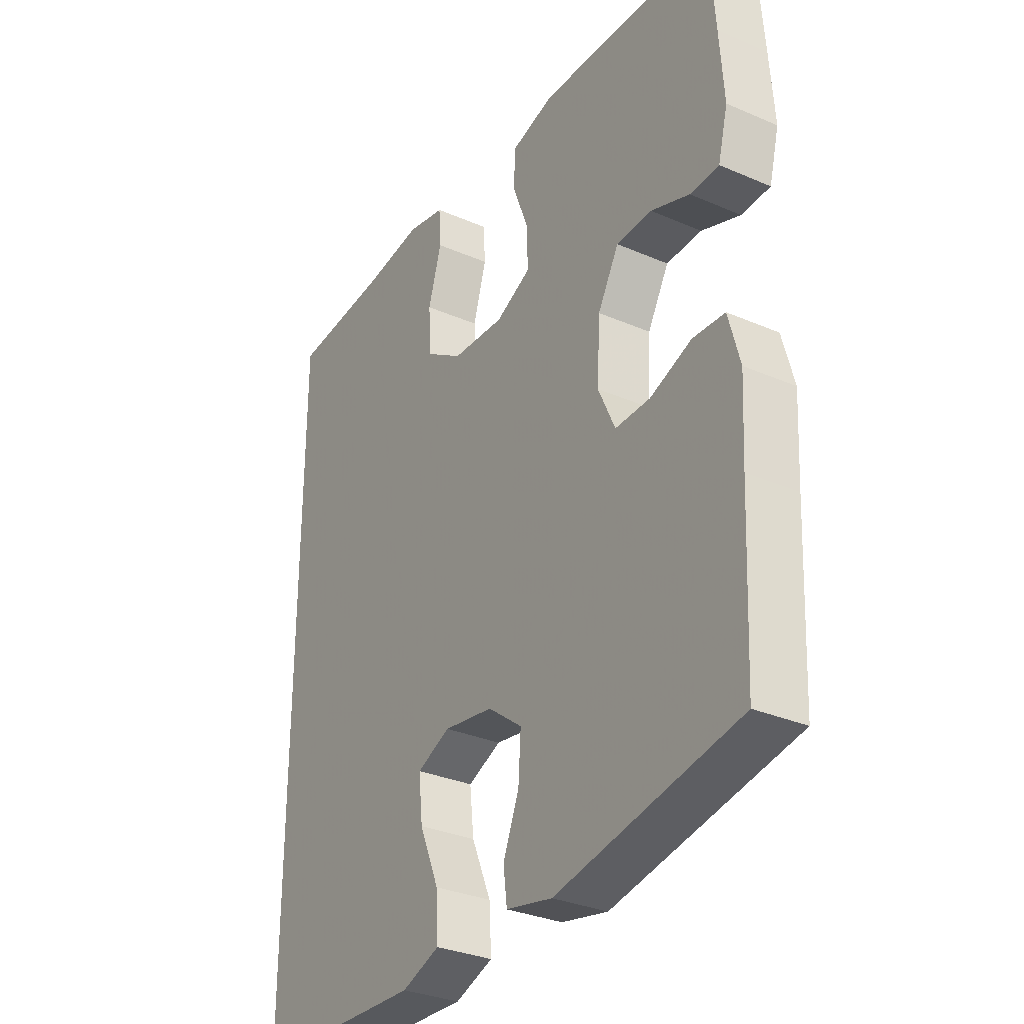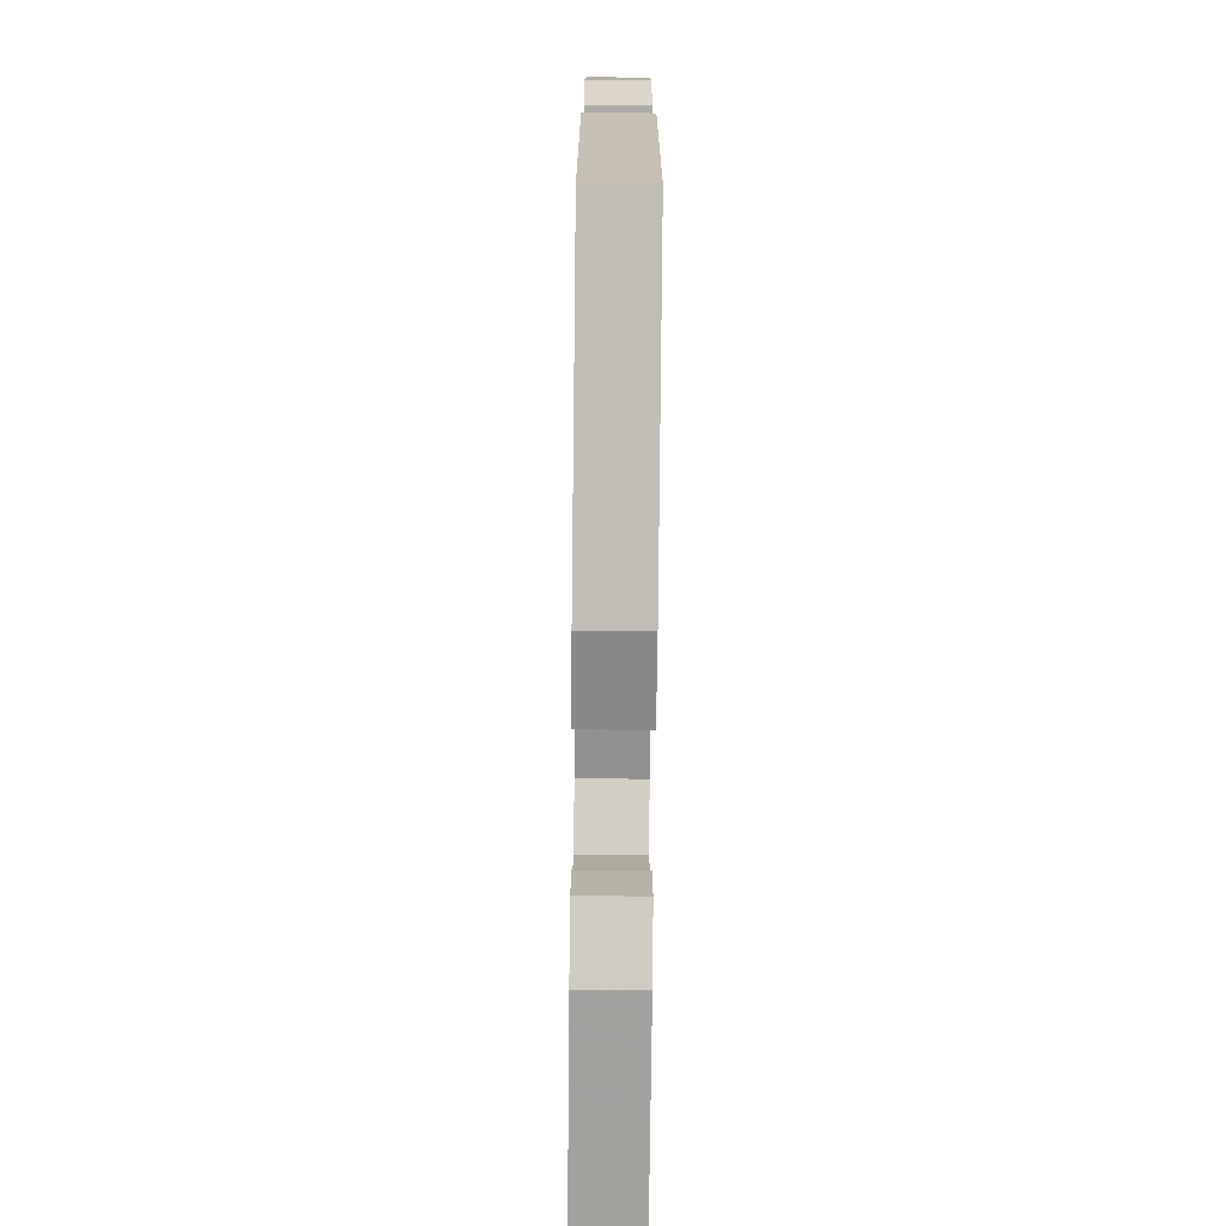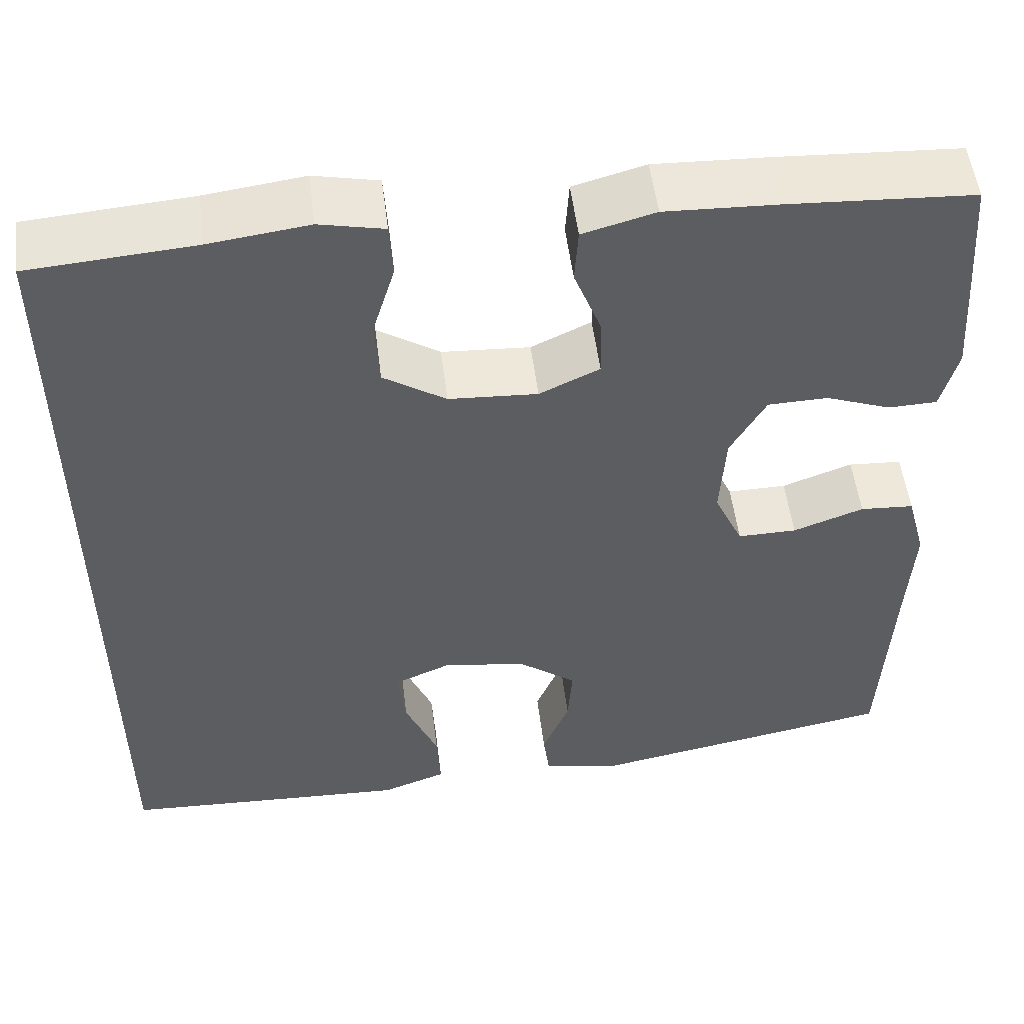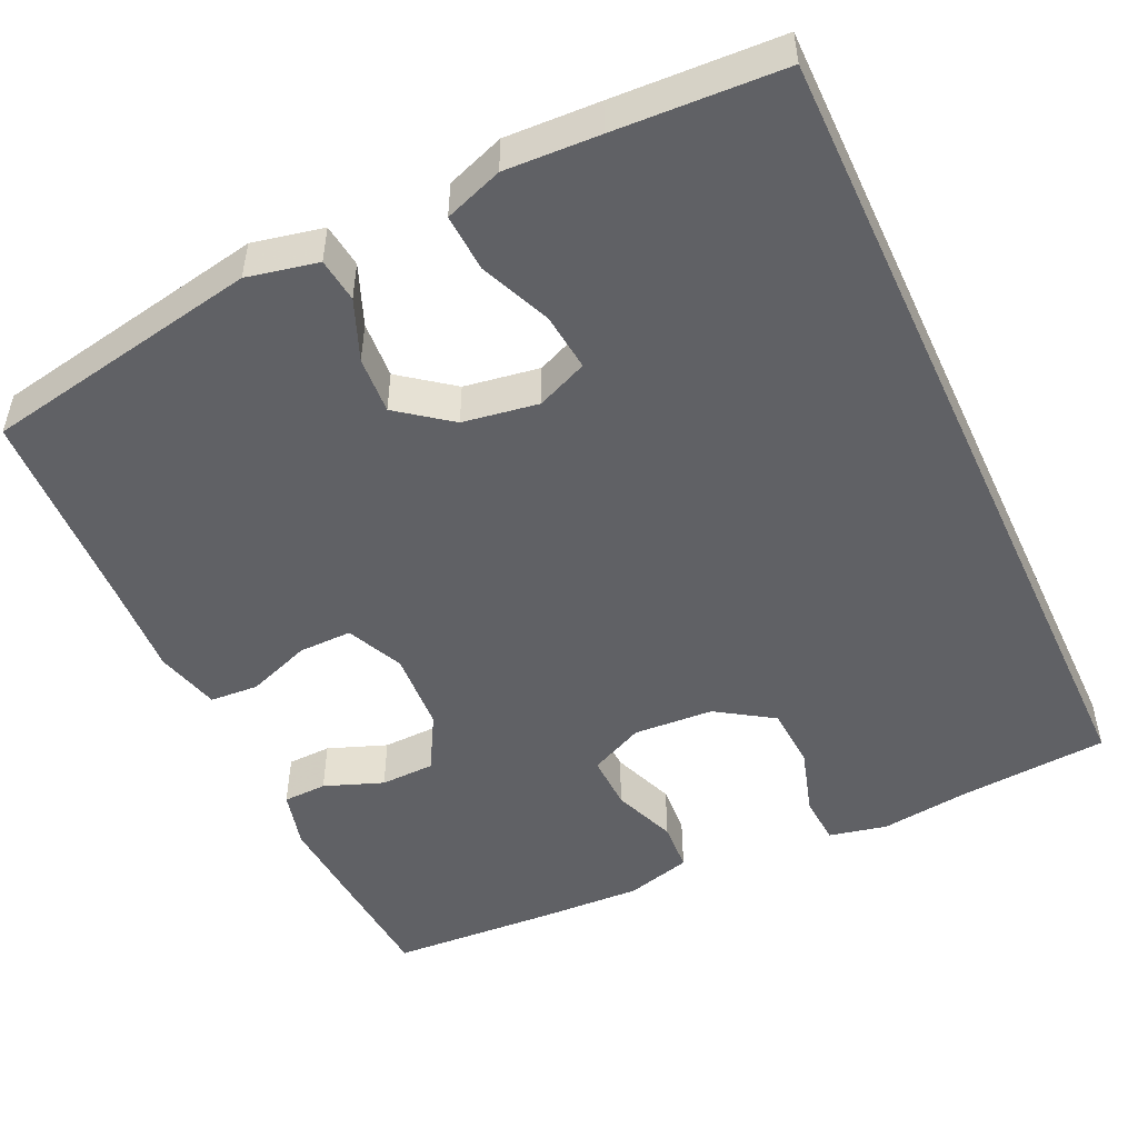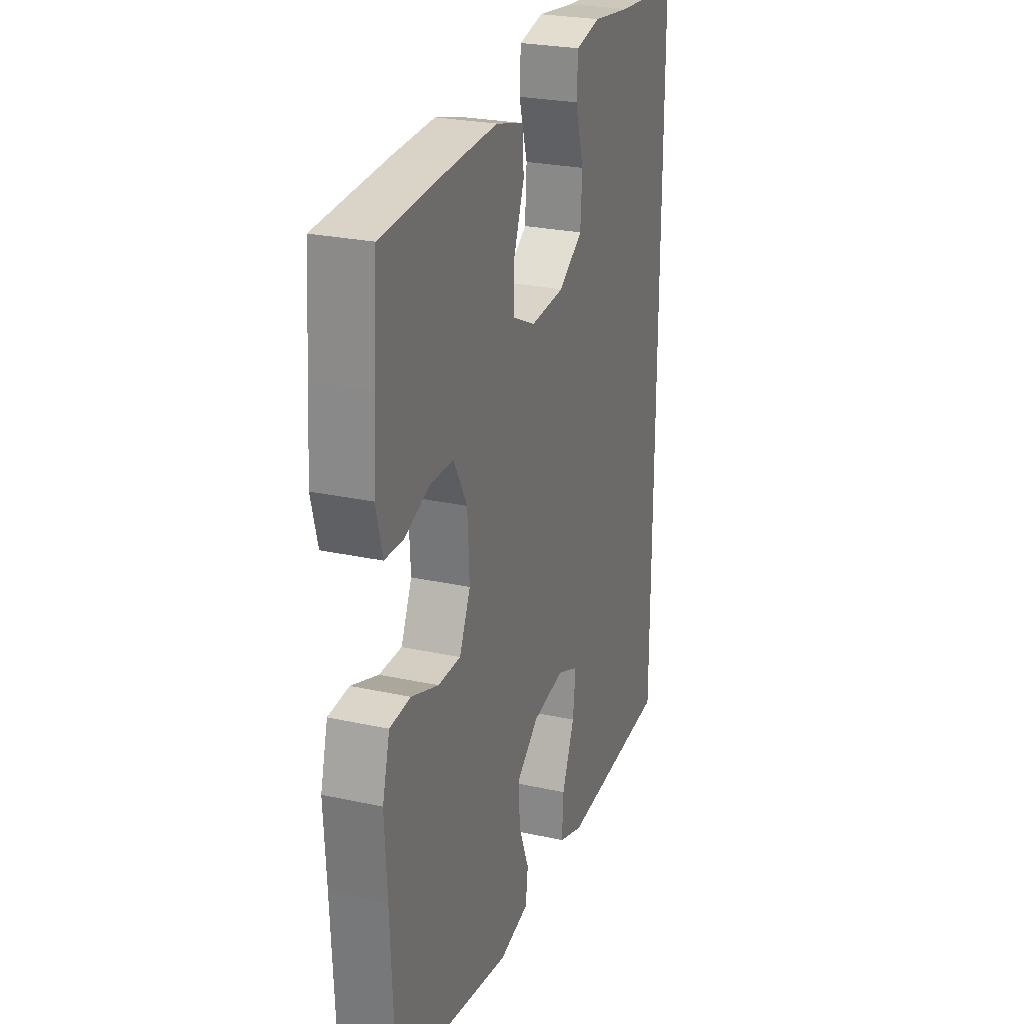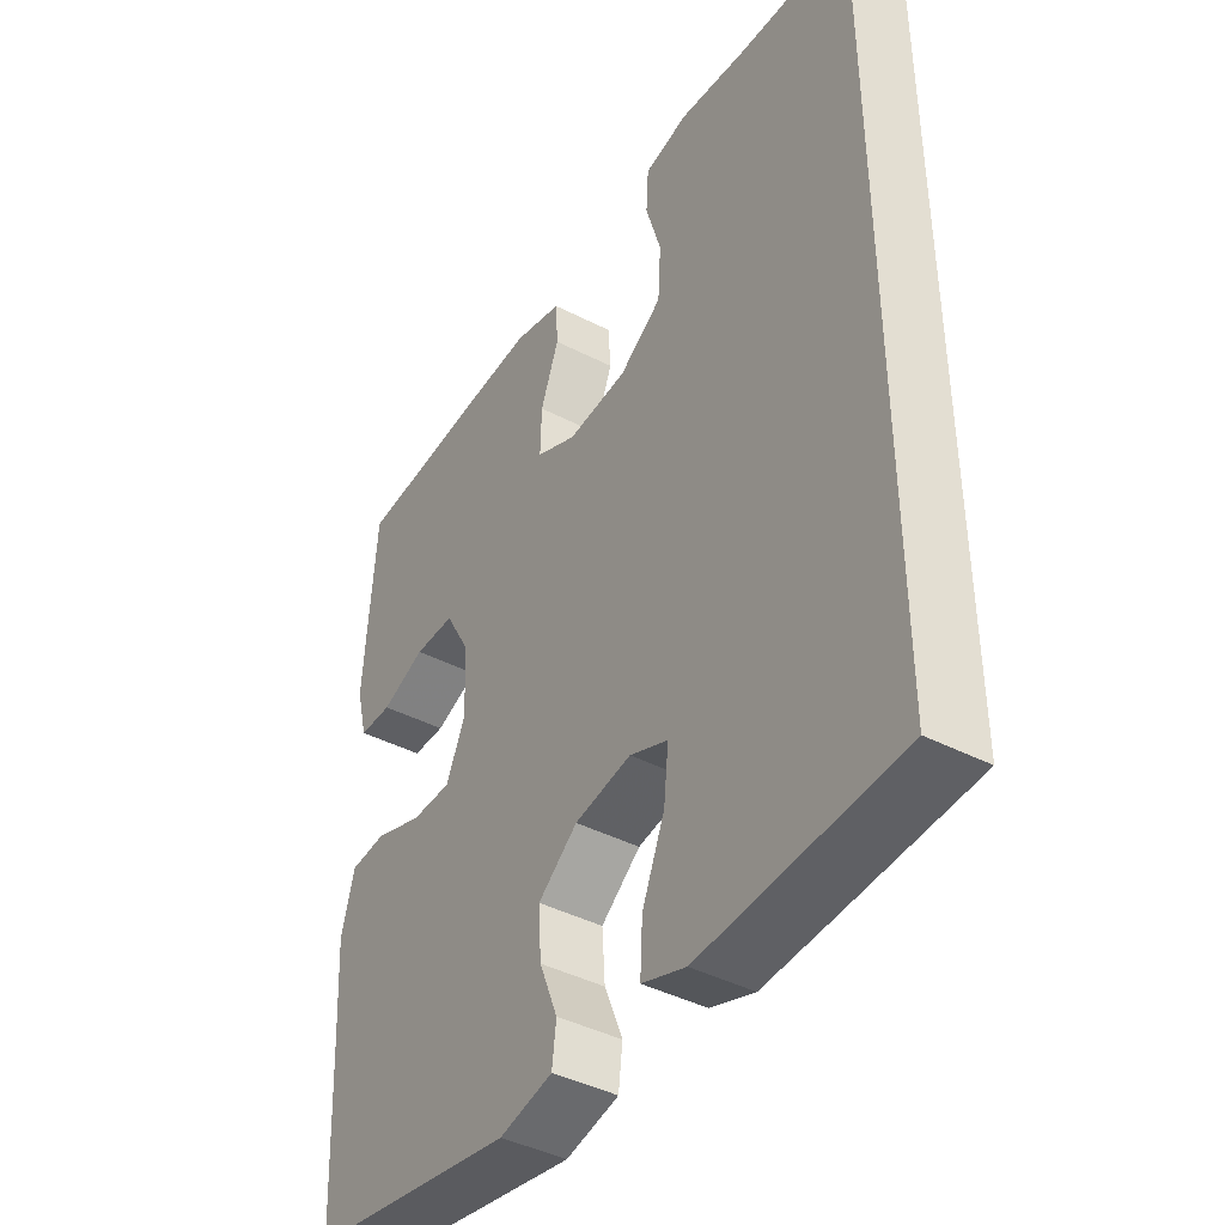
<metadata>
{"format":"obj","ext":"obj","renderer":"f3d","projection":"perspective","resolution":1024,"background":"white","views":[{"elev":-31.6,"azim":58.5,"up":"+Z"},{"elev":-74.7,"azim":89.4,"up":"+Z"},{"elev":52.5,"azim":-7.0,"up":"+Z"},{"elev":-49.8,"azim":-155.1,"up":"+Y"},{"elev":25.9,"azim":109.2,"up":"+Z"},{"elev":-42.4,"azim":-121.6,"up":"+Z"}]}
</metadata>
<code>
v -0.5 0.07 0.513
v -0.31 0.07 0.528
v -0.196 0.07 0.543
v -0.122 0.07 0.527
v -0.118 0.07 0.464
v -0.144 0.07 0.377
v -0.139 0.07 0.298
v -0.067 0.07 0.251
v 0.035 0.07 0.245
v 0.104 0.07 0.278
v 0.102 0.07 0.349
v 0.071 0.07 0.43
v 0.075 0.07 0.494
v 0.158 0.07 0.517
v 0.286 0.07 0.512
v 0.5 0.07 0.5
v 0.511 0.07 0.353
v 0.519 0.07 0.238
v 0.5 0.07 0.164
v 0.444 0.07 0.162
v 0.369 0.07 0.19
v 0.3 0.07 0.188
v 0.259 0.07 0.115
v 0.253 0.07 0.012
v 0.286 0.07 -0.06
v 0.354 0.07 -0.059
v 0.435 0.07 -0.029
v 0.497 0.07 -0.033
v 0.519 0.07 -0.115
v 0.512 0.07 -0.241
v 0.5 0.07 -0.5
v 0.146 0.07 -0.567
v 0.056 0.07 -0.548
v 0.049 0.07 -0.492
v 0.08 0.07 -0.415
v 0.085 0.07 -0.342
v 0.018 0.07 -0.291
v -0.078 0.07 -0.276
v -0.143 0.07 -0.304
v -0.135 0.07 -0.378
v -0.097 0.07 -0.468
v -0.093 0.07 -0.541
v -0.167 0.07 -0.568
v -0.287 0.07 -0.563
v -0.5 0.07 -0.553
v -0.5 0 0.513
v -0.31 0 0.528
v -0.196 0 0.543
v -0.122 0 0.527
v -0.118 0 0.464
v -0.144 0 0.377
v -0.139 0 0.298
v -0.067 0 0.251
v 0.035 0 0.245
v 0.104 0 0.278
v 0.102 0 0.349
v 0.071 0 0.43
v 0.075 0 0.494
v 0.158 0 0.517
v 0.286 0 0.512
v 0.5 0 0.5
v 0.511 0 0.353
v 0.519 0 0.238
v 0.5 0 0.164
v 0.444 0 0.162
v 0.369 0 0.19
v 0.3 0 0.188
v 0.259 0 0.115
v 0.253 0 0.012
v 0.286 0 -0.06
v 0.354 0 -0.059
v 0.435 0 -0.029
v 0.497 0 -0.033
v 0.519 0 -0.115
v 0.512 0 -0.241
v 0.5 0 -0.5
v 0.146 0 -0.567
v 0.056 0 -0.548
v 0.049 0 -0.492
v 0.08 0 -0.415
v 0.085 0 -0.342
v 0.018 0 -0.291
v -0.078 0 -0.276
v -0.143 0 -0.304
v -0.135 0 -0.378
v -0.097 0 -0.468
v -0.093 0 -0.541
v -0.167 0 -0.568
v -0.287 0 -0.563
v -0.5 0 -0.553
f 43 44 45
f 42 43 45
f 41 42 45
f 40 41 45
f 45 1 2
f 40 45 2
f 39 40 2
f 38 39 2 3
f 33 34 35
f 32 33 35
f 31 32 35
f 30 31 35
f 30 35 36
f 29 30 36
f 28 29 36
f 27 28 36
f 26 27 36
f 25 26 36 37
f 19 20 21
f 18 19 21
f 17 18 21
f 16 17 21
f 15 16 21
f 14 15 21
f 13 14 21
f 12 13 21
f 11 12 21
f 10 11 21 22
f 9 10 22 23
f 3 4 5 6
f 3 6 7
f 38 3 7
f 38 7 8
f 37 38 8
f 25 37 8
f 24 25 8
f 8 9 23 24
f 90 89 88
f 90 88 87
f 90 87 86
f 90 86 85
f 47 46 90
f 47 90 85
f 47 85 84
f 48 47 84 83
f 80 79 78
f 80 78 77
f 80 77 76
f 80 76 75
f 81 80 75
f 81 75 74
f 81 74 73
f 81 73 72
f 81 72 71
f 82 81 71 70
f 66 65 64
f 66 64 63
f 66 63 62
f 66 62 61
f 66 61 60
f 66 60 59
f 66 59 58
f 66 58 57
f 66 57 56
f 67 66 56 55
f 68 67 55 54
f 51 50 49 48
f 52 51 48
f 52 48 83
f 53 52 83
f 53 83 82
f 53 82 70
f 53 70 69
f 69 68 54 53
f 1 46 47 2
f 2 47 48 3
f 3 48 49 4
f 4 49 50 5
f 5 50 51 6
f 6 51 52 7
f 7 52 53 8
f 8 53 54 9
f 9 54 55 10
f 10 55 56 11
f 11 56 57 12
f 12 57 58 13
f 13 58 59 14
f 14 59 60 15
f 15 60 61 16
f 16 61 62 17
f 17 62 63 18
f 18 63 64 19
f 19 64 65 20
f 20 65 66 21
f 21 66 67 22
f 22 67 68 23
f 23 68 69 24
f 24 69 70 25
f 25 70 71 26
f 26 71 72 27
f 27 72 73 28
f 28 73 74 29
f 29 74 75 30
f 30 75 76 31
f 31 76 77 32
f 32 77 78 33
f 33 78 79 34
f 34 79 80 35
f 35 80 81 36
f 36 81 82 37
f 37 82 83 38
f 38 83 84 39
f 39 84 85 40
f 40 85 86 41
f 41 86 87 42
f 42 87 88 43
f 43 88 89 44
f 44 89 90 45
f 45 90 46 1

</code>
